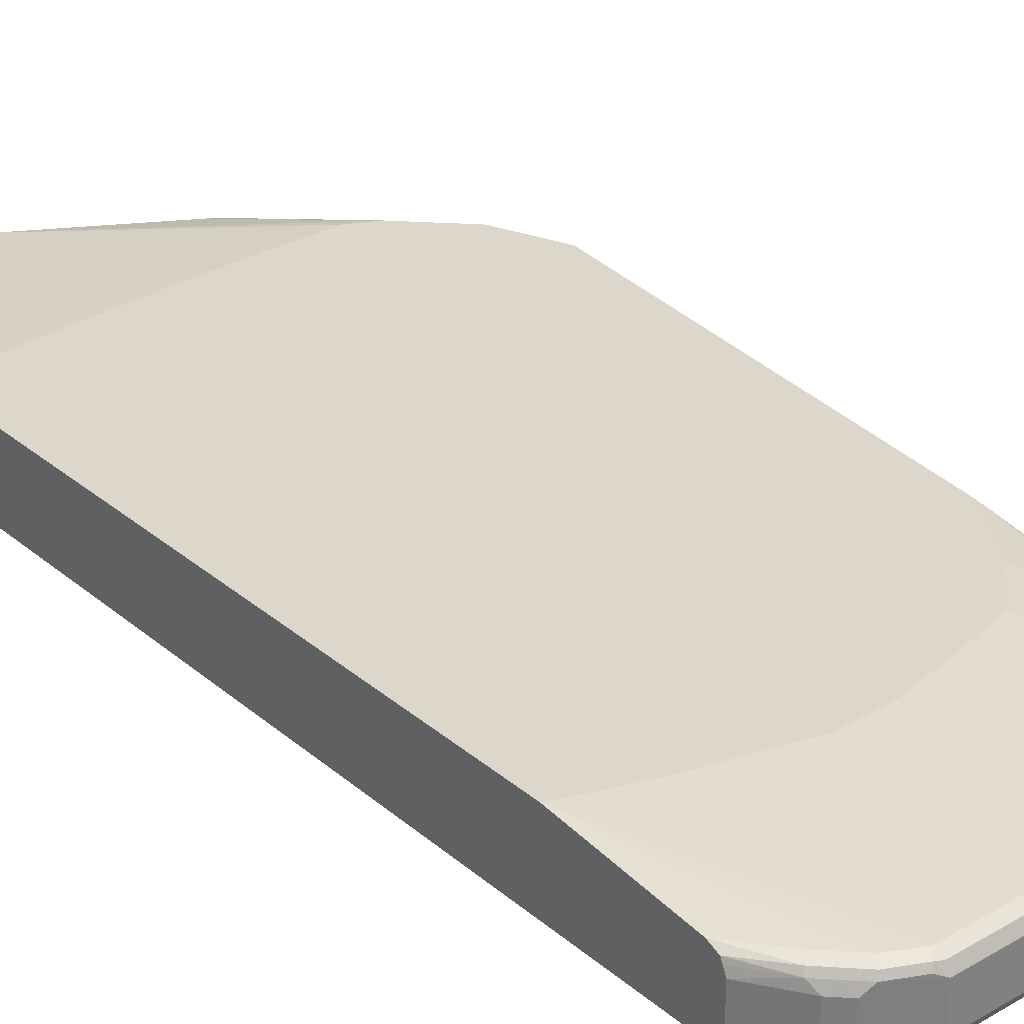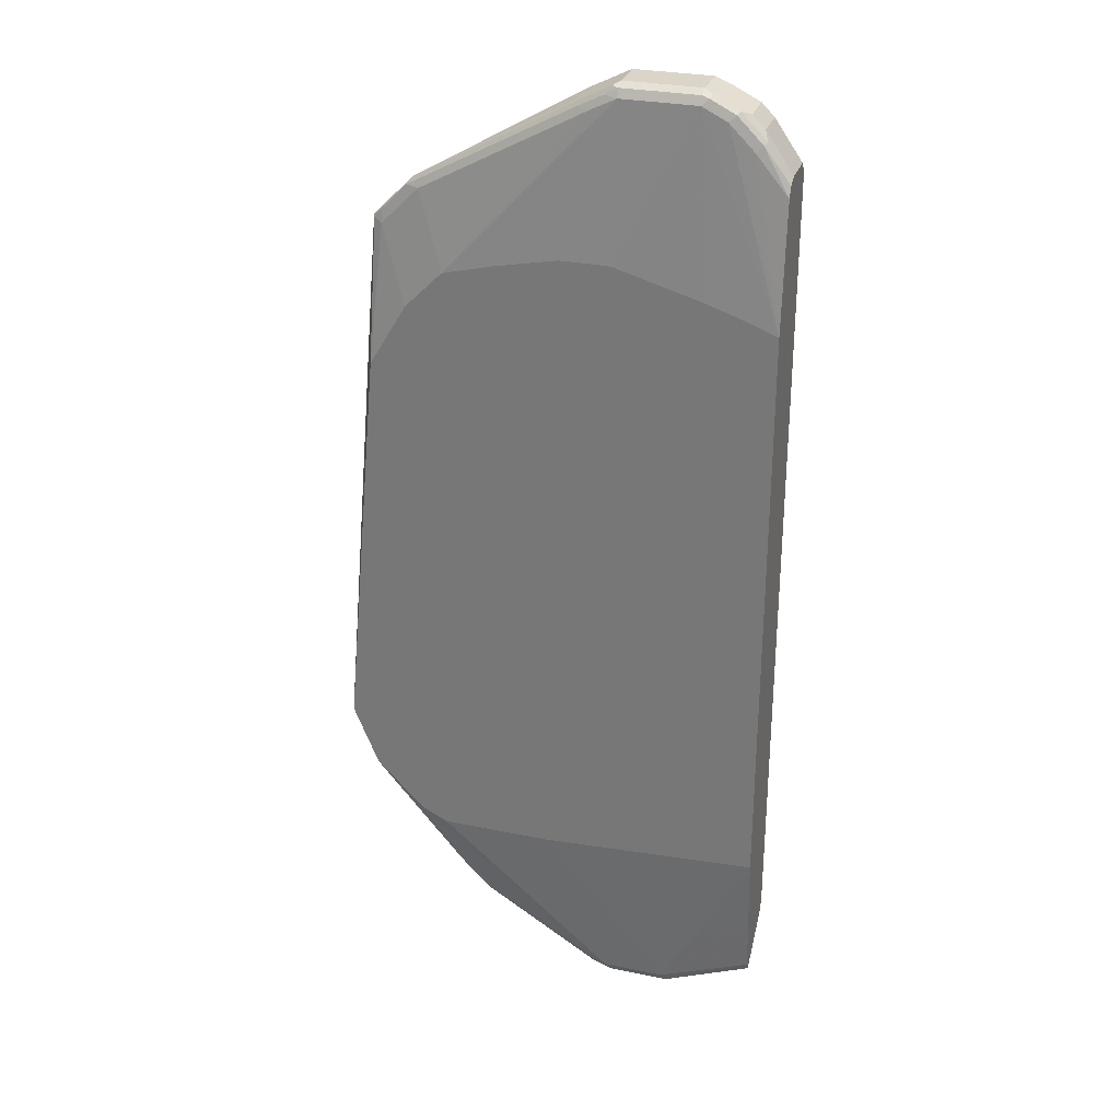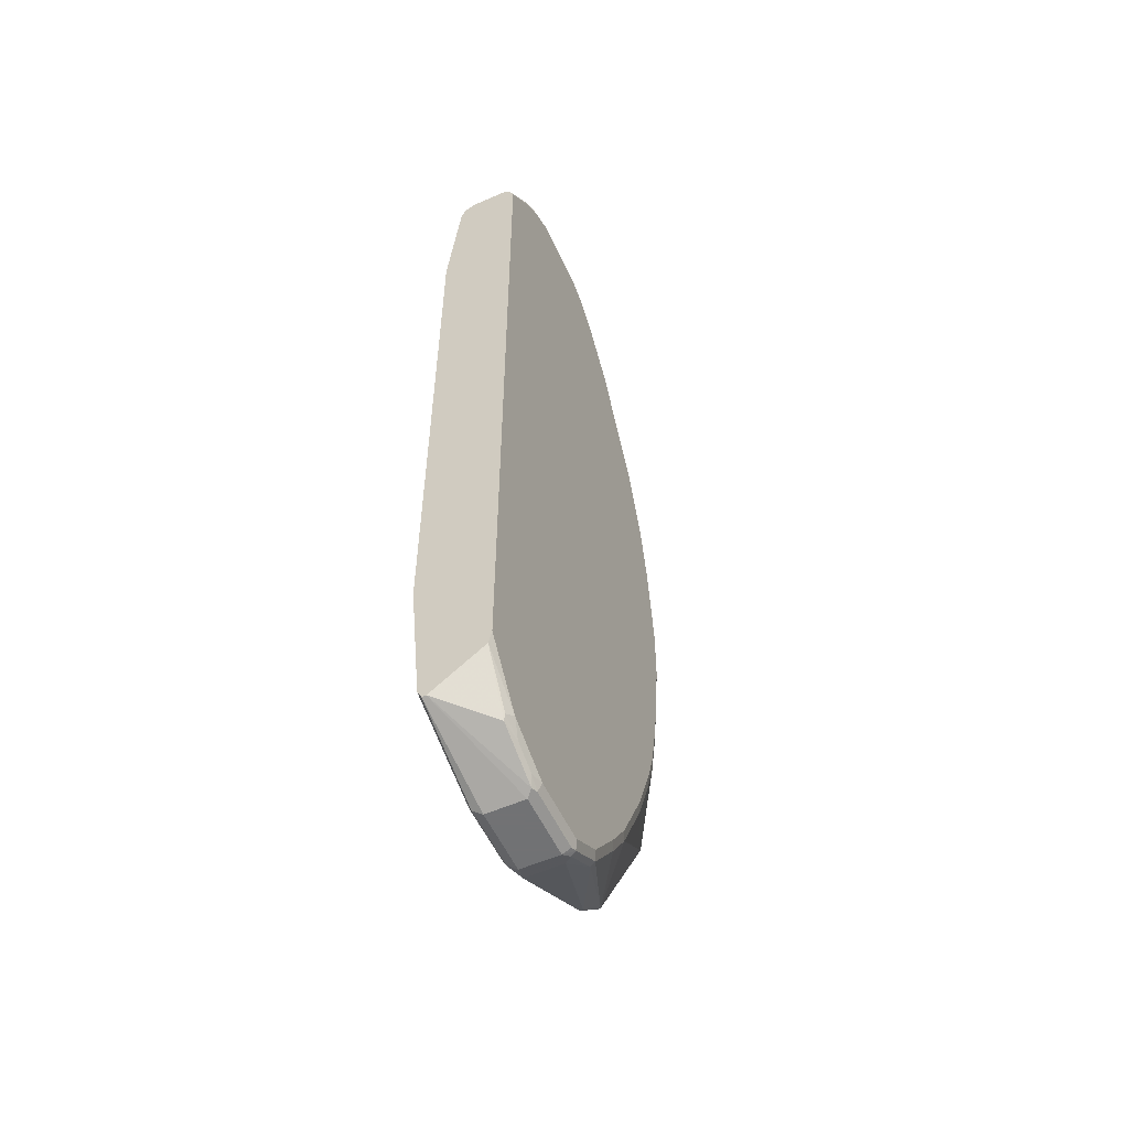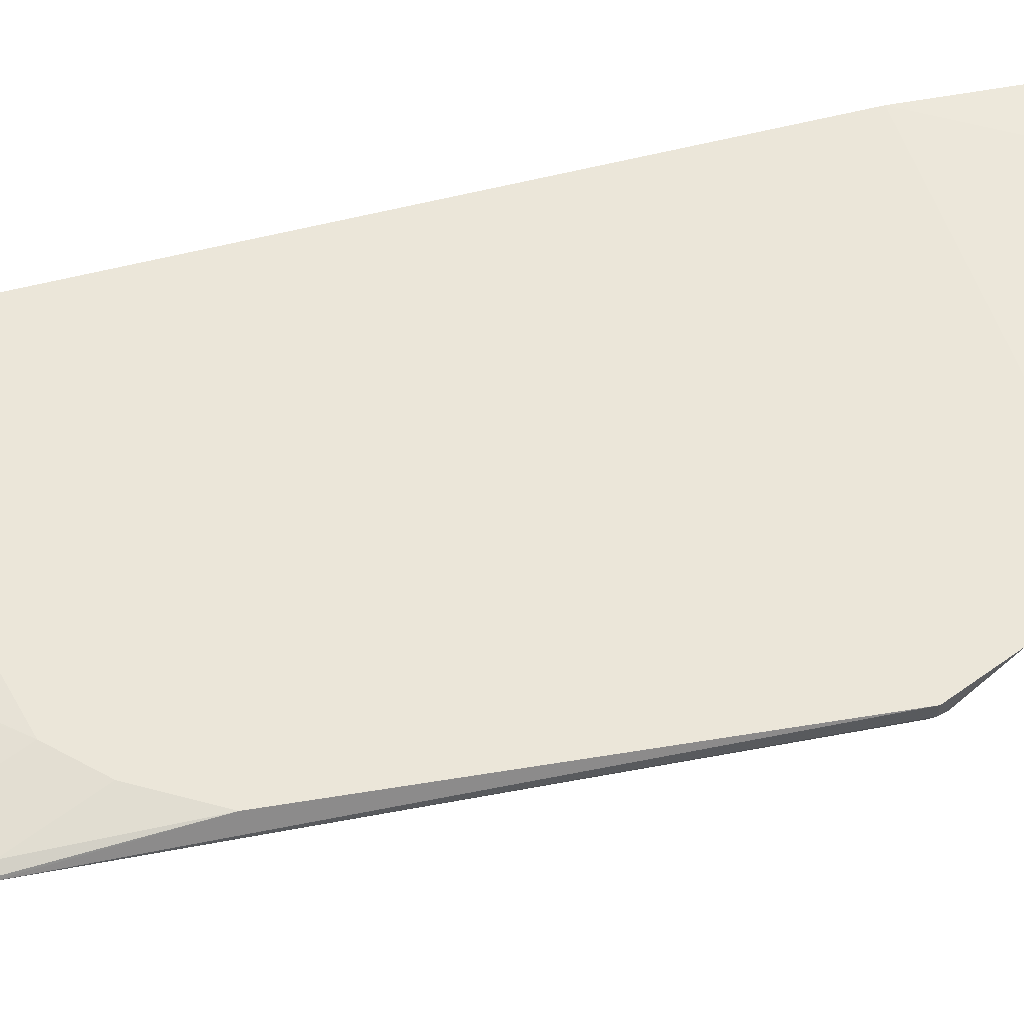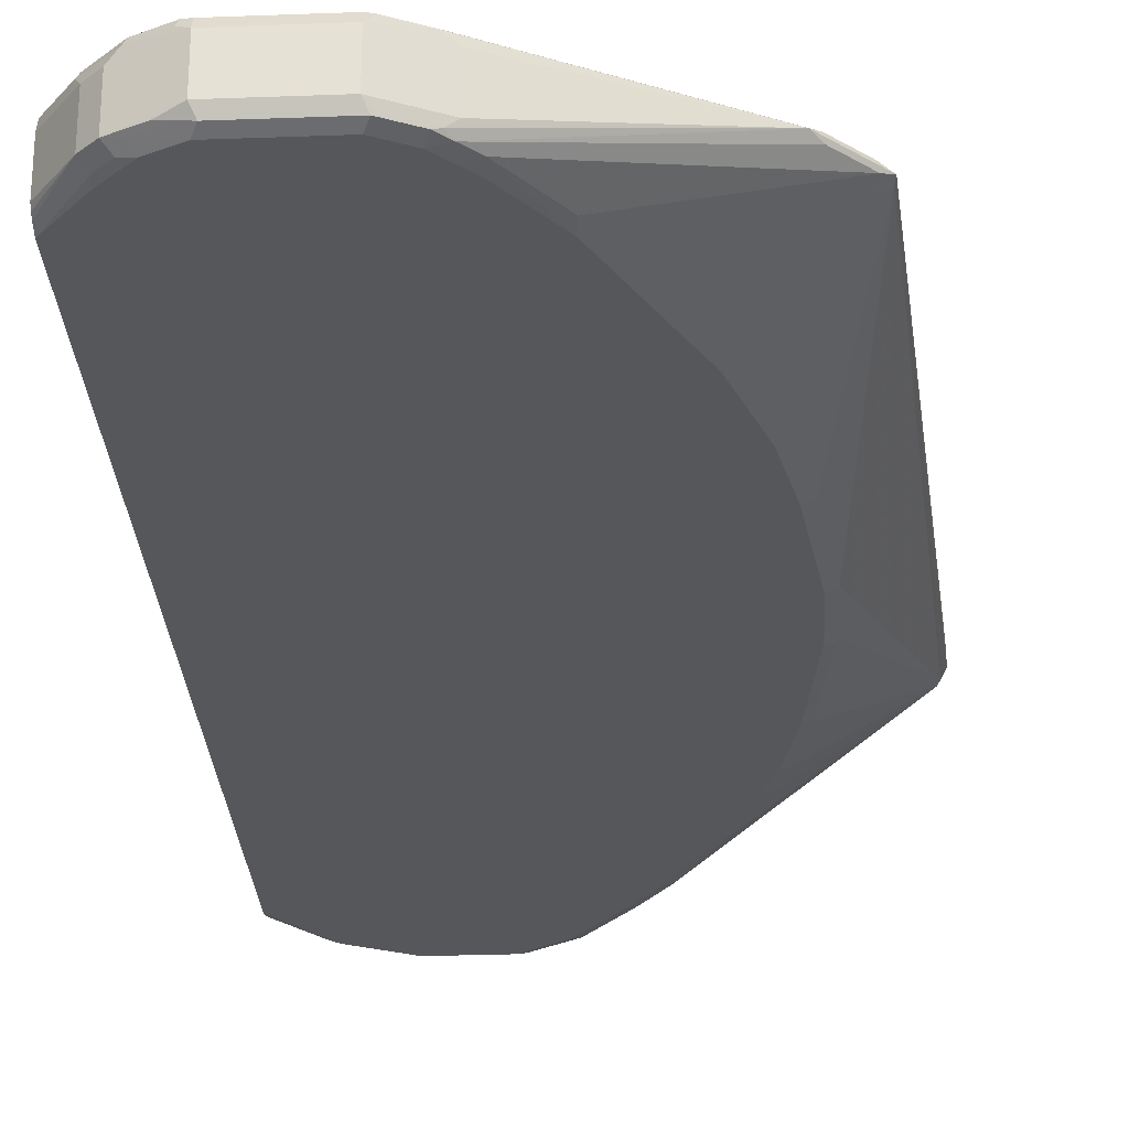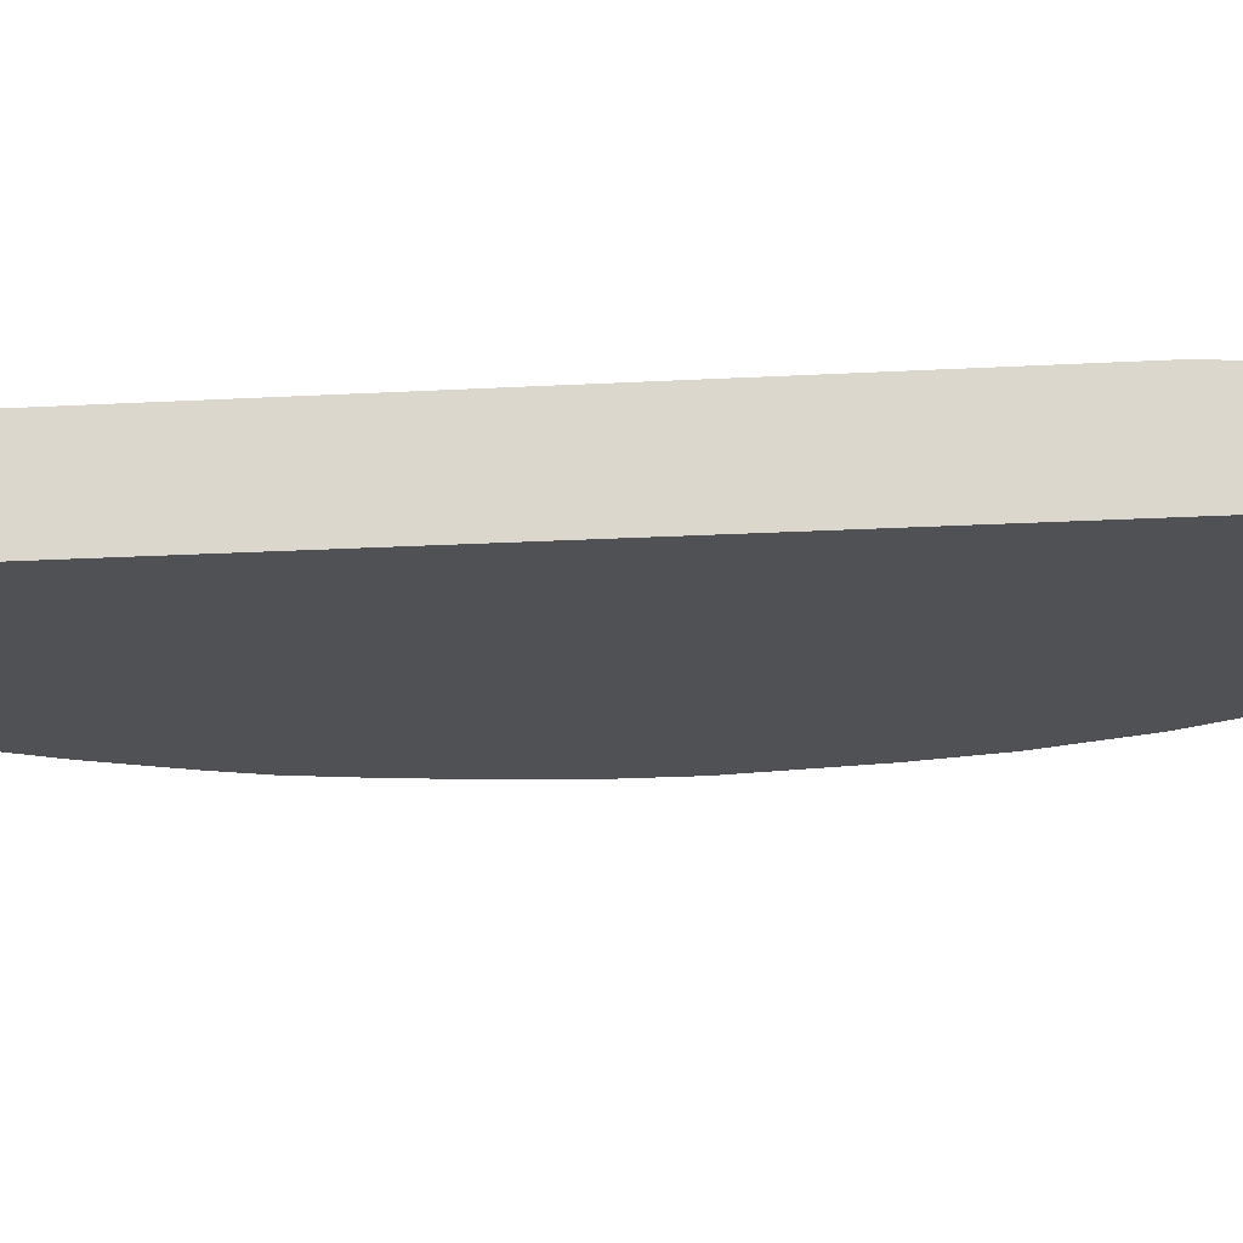
<metadata>
{"format":"obj","ext":"obj","renderer":"f3d","projection":"perspective","resolution":1024,"background":"white","views":[{"elev":30.6,"azim":-39.8,"up":"+Y"},{"elev":29.1,"azim":-162.9,"up":"+Z"},{"elev":-55.6,"azim":-65.3,"up":"+Z"},{"elev":56.2,"azim":74.8,"up":"+Y"},{"elev":-27.3,"azim":3.3,"up":"+Y"},{"elev":-19.5,"azim":-83.9,"up":"+Y"}]}
</metadata>
<code>
v 0.2042 -0.09322 0.5904
v 0.2042 -0.03996 0.5904
v 0.2042 -0.09766 0.586
v 0.2427 -0.0947 0.6452
v 0.2042 -0.02997 0.586
v 0.2427 -0.04144 0.6452
v 0.2368 -0.0296 0.6332
v 0.2042 -0.1012 0.5806
v 0.2516 -0.1036 0.6362
v 0.2605 -0.0947 0.6629
v 0.2042 -0.02405 0.583
v 0.2605 -0.04144 0.6629
v 0.2545 -0.0296 0.6511
v 0.2398 -0.0222 0.6303
v 0.2042 -0.1065 0.5681
v 0.2486 -0.1065 0.6214
v 0.2664 -0.1065 0.6393
v 0.2693 -0.1036 0.6539
v 0.2753 -0.09766 0.6659
v 0.296 -0.0947 0.6806
v 0.3196 -0.08878 0.6925
v 0.2042 -0.01776 0.5681
v 0.3196 -0.03552 0.6925
v 0.2723 -0.0296 0.6688
v 0.2753 -0.0222 0.6659
v 0.2664 -0.01776 0.6393
v 0.2486 -0.01776 0.6214
v 0.2042 -0.1065 -0.5771
v 0.2841 -0.1065 0.657
v 0.3048 -0.1036 0.6718
v 0.3108 -0.09766 0.6836
v 0.3256 -0.1006 0.6865
v 0.4262 -0.08878 0.6925
v 0.2042 -5.887e-05 0.3904
v 0.4262 -0.03552 0.6925
v 0.3196 -0.02368 0.6865
v 0.3108 -0.0222 0.6836
v 0.3078 -0.0296 0.6865
v 0.2841 -0.01776 0.657
v 0.2042 -0.1021 -0.597
v 0.2664 -0.1065 -0.657
v 0.3196 -0.1065 0.6747
v 0.4321 -0.1006 0.6865
v 0.4395 -0.09766 0.6836
v 0.475 -0.09766 0.6659
v 0.4854 -0.08878 0.6629
v 0.3196 -0.01776 0.6747
v 0.2489 -5.887e-05 0.408
v 0.2042 -5.887e-05 -0.4438
v 0.4351 -0.02664 0.688
v 0.4854 -0.03552 0.6629
v 0.4706 -0.02664 0.6703
v 0.4262 -0.02368 0.6865
v 0.4262 -0.01776 0.6747
v 0.2042 -0.0296 -0.651
v 0.2575 -0.09766 -0.6703
v 0.2545 -0.1006 -0.6629
v 0.2841 -0.1021 -0.6769
v 0.3374 -0.1065 -0.6924
v 0.4262 -0.1065 0.6747
v 0.4676 -0.1006 0.6688
v 0.4817 -0.1021 0.657
v 0.7014 -0.02664 0.546
v 0.4441 -5.887e-05 0.4616
v 0.4265 -5.887e-05 0.4613
v 0.3022 -5.887e-05 0.4259
v 0.515 -5.887e-05 -0.4613
v 0.3374 -0.01776 -0.6924
v 0.2042 -0.01776 -0.6392
v 0.444 -0.0222 0.6769
v 0.4795 -0.0222 0.6592
v 0.4617 -0.01776 0.657
v 0.657 -5.887e-05 0.4259
v 0.5859 -5.887e-05 0.4436
v 0.4972 -5.887e-05 0.4614
v 0.4794 -5.887e-05 0.4616
v 0.2042 -0.02368 -0.651
v 0.3374 -0.08878 -0.7103
v 0.3285 -0.09766 -0.7058
v 0.3196 -0.1021 -0.6946
v 0.3374 -0.1006 -0.7042
v 0.4351 -0.1021 -0.7014
v 0.4262 -0.1065 -0.6924
v 0.4617 -0.1065 0.657
v 0.4994 -0.1021 0.6393
v 0.7125 -0.03108 0.5327
v 0.7103 -0.0222 0.5349
v 0.7546 -0.02664 0.4927
v 0.728 -0.0222 0.5172
v 0.5327 -5.887e-05 -0.4615
v 0.4262 -0.01776 -0.6924
v 0.3315 -0.02368 -0.7042
v 0.2042 -0.0222 -0.6481
v 0.6925 -0.01776 0.5327
v 0.6747 -5.887e-05 0.4081
v 0.3374 -0.03552 -0.7103
v 0.4262 -0.08878 -0.7103
v 0.4262 -0.1006 -0.7042
v 0.438 -0.0947 -0.7042
v 0.4913 -0.0947 -0.6688
v 0.4883 -0.1021 -0.6658
v 0.4795 -0.1065 -0.657
v 0.4795 -0.1065 0.6393
v 0.4972 -0.1065 0.6214
v 0.5505 -0.1065 0.5504
v 0.5527 -0.1021 0.5681
v 0.748 -0.03108 0.4971
v 0.7591 -0.02664 0.4882
v 0.7458 -0.0222 0.4993
v 0.7458 -0.01776 0.4794
v 0.6746 -5.887e-05 -0.4615
v 0.441 -0.02072 -0.6896
v 0.4203 -0.02368 -0.7042
v 0.7101 -5.887e-05 -0.4438
v 0.6037 -0.01776 -0.5859
v 0.71 -5.887e-05 0.3729
v 0.4262 -0.03552 -0.7103
v 0.4499 -0.08286 -0.6983
v 0.6126 -0.03108 -0.5948
v 0.6303 -0.03108 -0.5771
v 0.6659 -0.03108 -0.5415
v 0.5416 -0.1021 -0.5948
v 0.5327 -0.1065 -0.5859
v 0.5704 -0.1021 0.5327
v 0.586 -0.1065 0.4794
v 0.6237 -0.1021 0.4261
v 0.6414 -0.1021 0.3906
v 0.7458 -0.03552 0.4794
v 0.7576 -0.0296 0.4794
v 0.7633 -5.887e-05 0.284
v 0.7576 -0.02368 0.4853
v 0.8109 -0.0296 -0.2841
v 0.8123 -0.02664 -0.2751
v 0.8168 -0.01776 -0.2841
v 0.8168 -5.887e-05 -0.2841
v 0.4499 -0.0296 -0.6983
v 0.4351 -0.02664 -0.7014
v 0.6185 -0.02072 -0.583
v 0.7634 -5.887e-05 -0.3905
v 0.6126 -0.02664 -0.5948
v 0.6303 -0.02664 -0.5771
v 0.7811 -5.887e-05 -0.3726
v 0.8109 -0.02368 -0.2959
v 0.8079 -0.03108 -0.293
v 0.5771 -0.1021 -0.5415
v 0.6659 -0.02664 -0.5415
v 0.5682 -0.1065 -0.5326
v 0.6392 -0.1065 0.3729
v 0.6511 -0.1006 0.3729
v 0.6748 -0.1065 0.2663
v 0.6866 -0.1006 0.2663
v 0.7043 -0.1006 0.1775
v 0.7221 -0.1006 0.03547
v 0.7221 -0.1006 -0.05323
v 0.7191 -0.1021 -0.06202
v 0.8168 -5.887e-05 -0.2842
v 0.654 -0.02072 -0.5474
v 0.7014 -0.1021 -0.2041
v 0.6836 -0.1021 -0.293
v 0.6659 -0.1021 -0.3463
v 0.6303 -0.1021 -0.435
v 0.6126 -0.1021 -0.4705
v 0.586 -0.1065 -0.4972
v 0.6925 -0.1065 0.1775
v 0.7103 -0.1065 0.03547
v 0.7103 -0.1065 -0.05323
v 0.6925 -0.1065 -0.1952
v 0.6748 -0.1065 -0.2841
v 0.657 -0.1065 -0.3373
v 0.6215 -0.1065 -0.426
f 1 2 5
f 91 114 115
f 91 111 114
f 91 137 113
f 91 112 137
f 89 110 94
f 89 109 110
f 88 109 89
f 88 108 109
f 88 107 108
f 87 89 94
f 86 107 88
f 85 107 86
f 85 106 107
f 85 105 106
f 85 104 105
f 85 103 104
f 82 102 83
f 91 115 138
f 82 101 102
f 91 138 112
f 92 117 96
f 107 126 127
f 106 124 107
f 105 125 124
f 105 124 106
f 102 122 123
f 101 121 122
f 101 122 102
f 100 121 101
f 100 120 121
f 100 119 120
f 100 118 119
f 99 118 100
f 97 118 99
f 97 136 118
f 97 117 136
f 95 110 116
f 94 110 95
f 92 113 117
f 107 127 148
f 82 100 101
f 82 97 99
f 63 89 87
f 63 88 89
f 63 86 88
f 62 86 63
f 62 85 86
f 62 103 85
f 62 84 103
f 61 84 62
f 59 82 83
f 59 81 82
f 59 80 81
f 56 58 57
f 56 80 58
f 56 79 80
f 55 79 56
f 55 78 79
f 55 96 78
f 67 90 68
f 82 99 100
f 68 91 113
f 68 92 69
f 82 98 97
f 81 98 82
f 79 81 80
f 78 81 79
f 78 98 81
f 78 97 98
f 78 117 97
f 78 96 117
f 77 92 96
f 77 93 92
f 73 94 95
f 72 94 73
f 71 94 72
f 71 87 94
f 69 92 93
f 68 111 91
f 68 90 111
f 68 113 92
f 107 148 128
f 107 128 129
f 107 129 108
f 144 161 162
f 144 160 161
f 144 159 160
f 144 158 159
f 144 155 158
f 142 146 157
f 139 142 157
f 138 146 141
f 138 139 157
f 138 141 140
f 136 138 140
f 134 156 135
f 134 142 156
f 134 143 142
f 132 153 154
f 132 134 133
f 132 143 134
f 144 162 145
f 132 144 143
f 145 162 163
f 148 150 149
f 161 163 162
f 161 170 163
f 160 170 161
f 160 169 170
f 160 168 169
f 159 168 160
f 158 168 159
f 158 167 168
f 158 166 167
f 155 165 166
f 155 166 158
f 153 155 154
f 153 165 155
f 152 165 153
f 152 164 165
f 150 152 151
f 150 164 152
f 145 163 147
f 132 155 144
f 132 154 155
f 129 153 132
f 117 137 136
f 114 139 138
f 114 138 115
f 113 137 117
f 112 138 136
f 112 136 137
f 110 130 116
f 110 131 130
f 109 131 110
f 108 135 130
f 108 134 135
f 108 133 134
f 108 132 133
f 108 129 132
f 108 131 109
f 108 130 131
f 107 124 126
f 118 136 140
f 118 140 119
f 119 140 141
f 119 141 120
f 129 152 153
f 129 151 152
f 128 151 129
f 128 150 151
f 128 149 150
f 128 148 149
f 126 148 127
f 124 148 126
f 55 77 96
f 124 125 148
f 122 145 147
f 121 146 142
f 121 145 122
f 121 144 145
f 121 143 144
f 121 142 143
f 120 146 121
f 120 141 146
f 122 147 123
f 54 71 72
f 138 157 146
f 54 75 76
f 15 169 168
f 15 170 169
f 15 163 170
f 15 147 163
f 15 123 147
f 15 102 123
f 15 83 102
f 15 59 83
f 15 41 59
f 15 28 41
f 14 26 27
f 14 25 26
f 13 25 14
f 13 24 25
f 12 24 13
f 12 23 24
f 11 14 22
f 15 168 167
f 10 29 19
f 15 167 166
f 15 165 164
f 21 32 43
f 21 31 32
f 20 31 21
f 19 30 31
f 19 29 30
f 15 17 16
f 15 29 17
f 15 42 29
f 15 60 42
f 15 84 60
f 15 103 84
f 15 104 103
f 15 105 104
f 15 125 105
f 15 148 125
f 15 150 148
f 15 164 150
f 15 166 165
f 21 43 33
f 10 18 29
f 10 21 23
f 1 6 2
f 1 4 6
f 1 3 4
f 1 8 3
f 1 15 8
f 1 28 15
f 1 40 28
f 1 55 40
f 1 77 55
f 1 93 77
f 1 69 93
f 1 49 69
f 1 34 49
f 1 22 34
f 1 11 22
f 1 5 11
f 54 70 71
f 2 6 7
f 10 23 12
f 2 7 5
f 4 9 18
f 10 20 21
f 10 31 20
f 10 19 31
f 9 15 16
f 9 29 18
f 9 17 29
f 9 16 17
f 8 15 9
f 7 14 11
f 7 13 14
f 6 13 7
f 6 12 13
f 5 7 11
f 4 8 9
f 4 12 6
f 4 10 12
f 4 18 10
f 3 8 4
f 21 33 35
f 14 27 22
f 22 27 34
f 43 61 45
f 43 84 61
f 43 60 84
f 41 80 59
f 41 58 80
f 41 57 58
f 40 57 41
f 40 56 57
f 40 55 56
f 37 54 47
f 37 53 54
f 36 53 37
f 35 52 50
f 35 51 52
f 34 67 49
f 34 90 67
f 34 111 90
f 43 45 44
f 45 61 62
f 45 62 63
f 45 63 46
f 54 74 75
f 54 73 74
f 54 72 73
f 53 70 54
f 52 87 71
f 52 63 87
f 51 63 52
f 50 71 70
f 34 114 111
f 21 35 23
f 49 68 69
f 49 67 68
f 47 66 48
f 47 65 66
f 47 64 65
f 47 76 64
f 47 54 76
f 46 63 51
f 50 70 53
f 34 139 114
f 50 52 71
f 34 156 142
f 32 42 60
f 30 32 31
f 30 42 32
f 29 42 30
f 28 40 41
f 26 34 27
f 26 39 34
f 25 39 26
f 32 60 43
f 25 47 39
f 24 37 25
f 24 38 37
f 23 37 38
f 23 36 37
f 23 53 36
f 23 50 53
f 23 35 50
f 34 142 139
f 25 37 47
f 33 43 44
f 23 38 24
f 33 45 46
f 34 130 135
f 33 44 45
f 34 116 130
f 34 135 156
f 34 73 95
f 34 74 73
f 34 75 74
f 34 76 75
f 34 95 116
f 34 64 76
f 34 65 64
f 34 66 65
f 34 48 66
f 34 47 48
f 34 39 47
f 33 46 51
f 33 51 35

</code>
